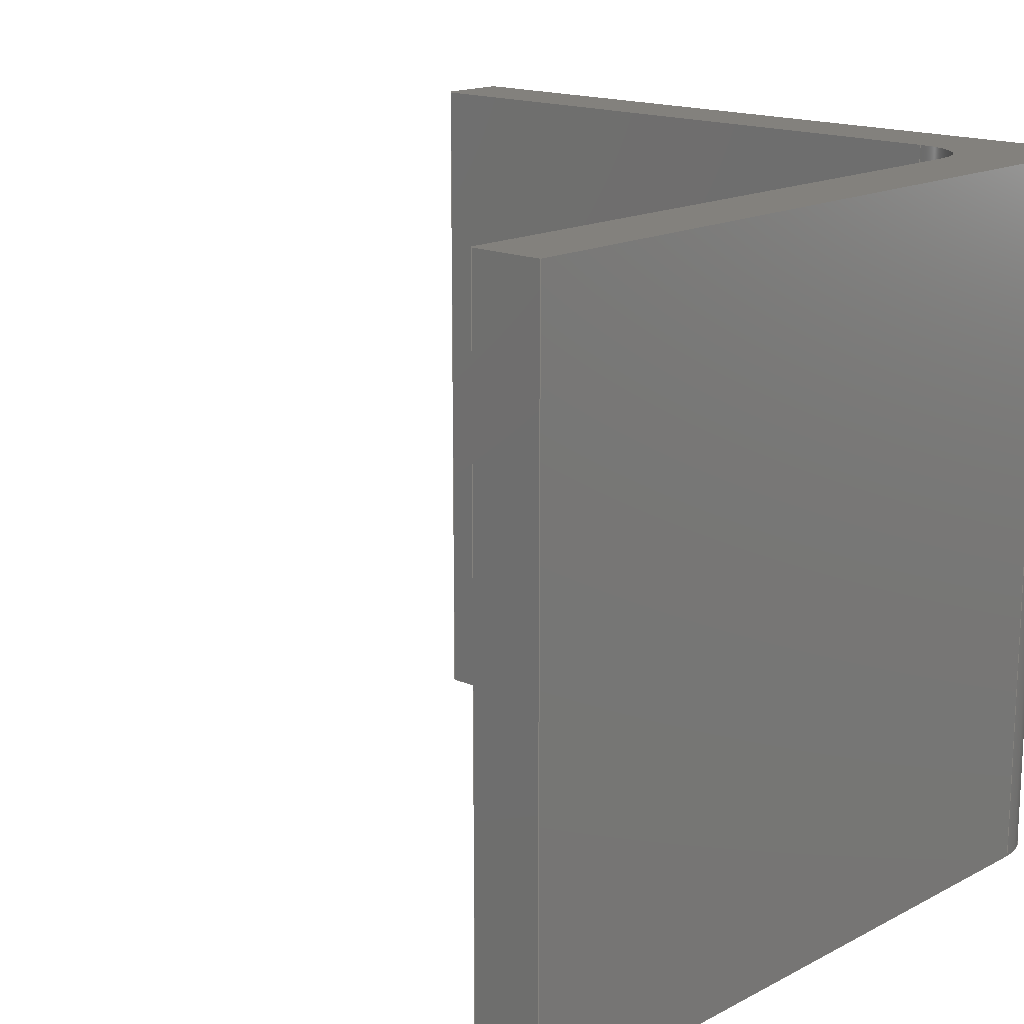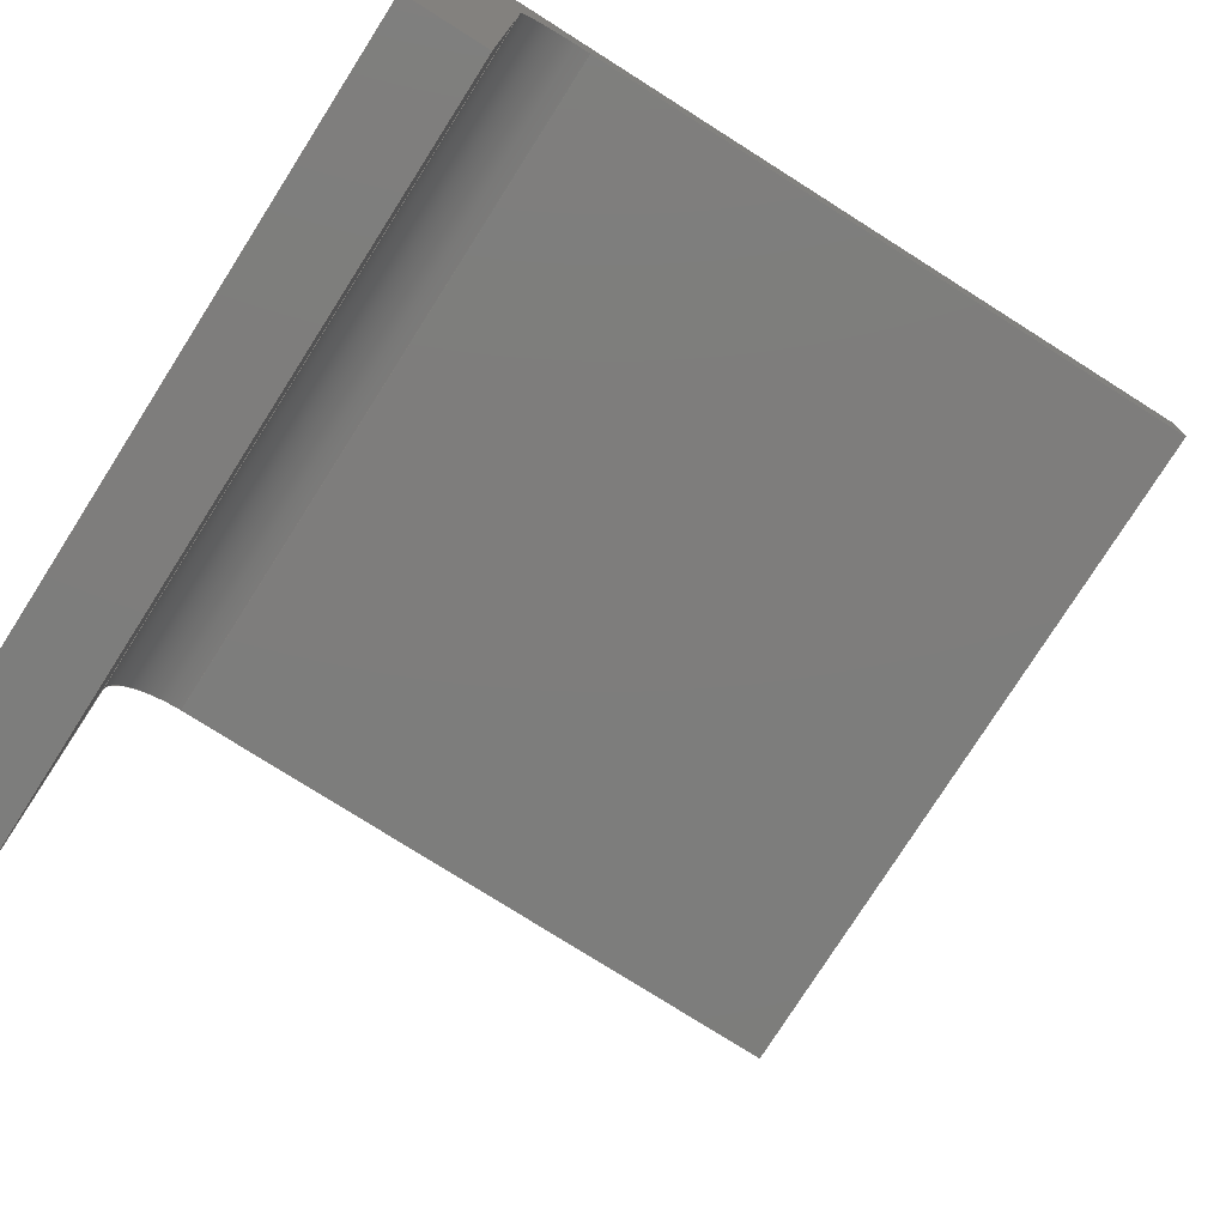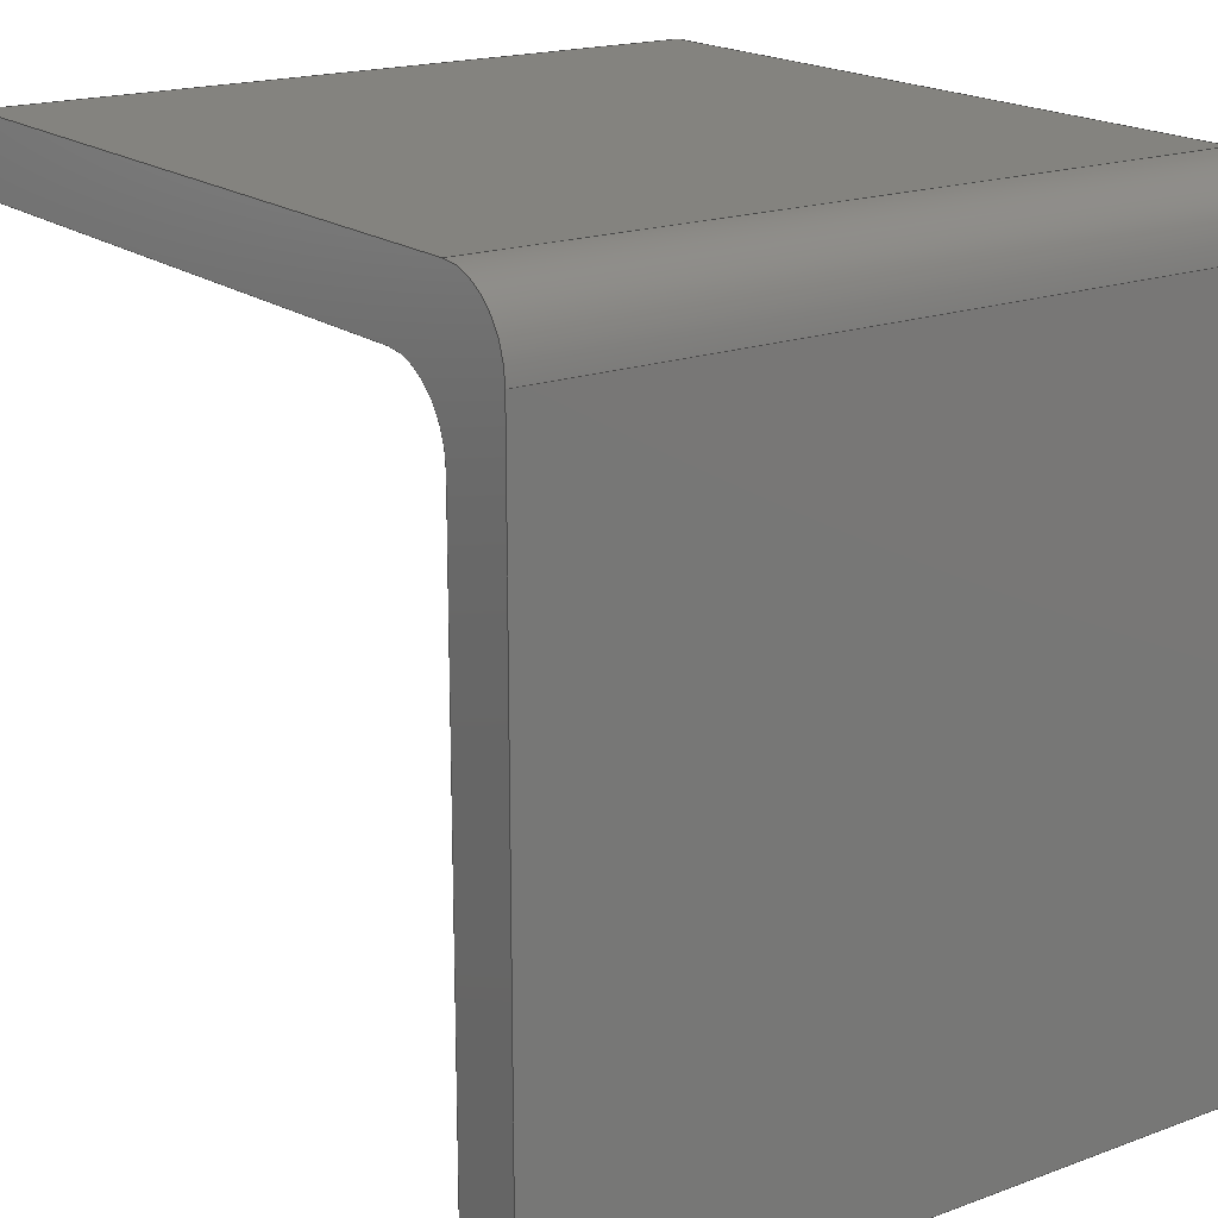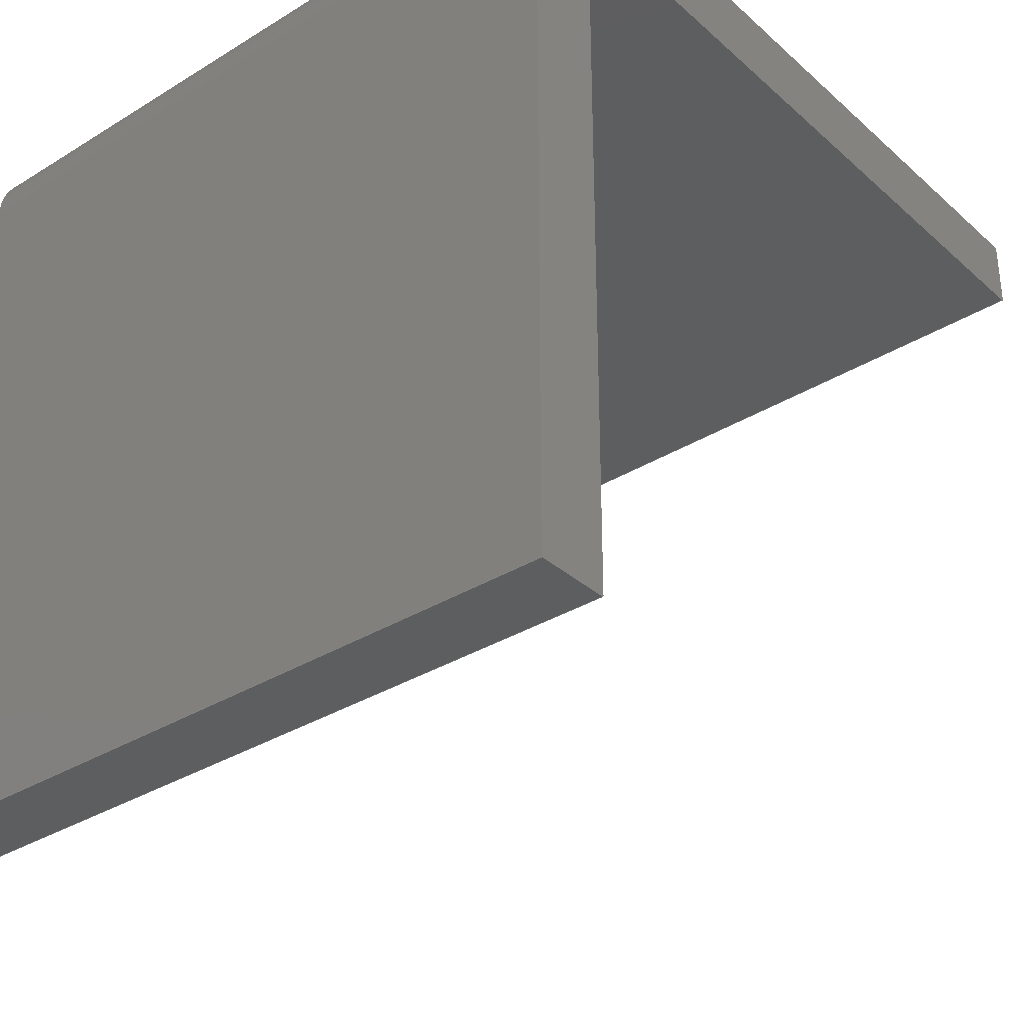
<metadata>
{"format":"step","ext":"step","renderer":"f3d","projection":"perspective","resolution":1024,"background":"white","views":[{"elev":16.0,"azim":132.8,"up":"+Z"},{"elev":-76.9,"azim":-32.4,"up":"+Y"},{"elev":18.4,"azim":-125.2,"up":"+Y"},{"elev":-33.7,"azim":-50.1,"up":"+Y"}]}
</metadata>
<code>
ISO-10303-21;
DATA;
#1=MECHANICAL_DESIGN_GEOMETRIC_PRESENTATION_REPRESENTATION('',(#4),#310);
#2=SHAPE_REPRESENTATION_RELATIONSHIP('SRR','None',#317,#3);
#3=ADVANCED_BREP_SHAPE_REPRESENTATION('',(#5),#309);
#4=STYLED_ITEM('',(#326),#5);
#5=MANIFOLD_SOLID_BREP('Body1',#178);
#6=PLANE('',#195);
#7=PLANE('',#196);
#8=PLANE('',#197);
#9=PLANE('',#201);
#10=PLANE('',#202);
#11=PLANE('',#203);
#12=PLANE('',#204);
#13=PLANE('',#205);
#14=FACE_OUTER_BOUND('',#24,.T.);
#15=FACE_OUTER_BOUND('',#25,.T.);
#16=FACE_OUTER_BOUND('',#26,.T.);
#17=FACE_OUTER_BOUND('',#27,.T.);
#18=FACE_OUTER_BOUND('',#28,.T.);
#19=FACE_OUTER_BOUND('',#29,.T.);
#20=FACE_OUTER_BOUND('',#30,.T.);
#21=FACE_OUTER_BOUND('',#31,.T.);
#22=FACE_OUTER_BOUND('',#32,.T.);
#23=FACE_OUTER_BOUND('',#33,.T.);
#24=EDGE_LOOP('',(#118,#119,#120,#121));
#25=EDGE_LOOP('',(#122,#123,#124,#125));
#26=EDGE_LOOP('',(#126,#127,#128,#129));
#27=EDGE_LOOP('',(#130,#131,#132,#133));
#28=EDGE_LOOP('',(#134,#135,#136,#137));
#29=EDGE_LOOP('',(#138,#139,#140,#141));
#30=EDGE_LOOP('',(#142,#143,#144,#145));
#31=EDGE_LOOP('',(#146,#147,#148,#149));
#32=EDGE_LOOP('',(#150,#151,#152,#153,#154,#155,#156,#157));
#33=EDGE_LOOP('',(#158,#159,#160,#161,#162,#163,#164,#165));
#34=LINE('',#262,#54);
#35=LINE('',#265,#55);
#36=LINE('',#268,#56);
#37=LINE('',#270,#57);
#38=LINE('',#271,#58);
#39=LINE('',#274,#59);
#40=LINE('',#276,#60);
#41=LINE('',#277,#61);
#42=LINE('',#280,#62);
#43=LINE('',#282,#63);
#44=LINE('',#283,#64);
#45=LINE('',#289,#65);
#46=LINE('',#292,#66);
#47=LINE('',#294,#67);
#48=LINE('',#295,#68);
#49=LINE('',#298,#69);
#50=LINE('',#300,#70);
#51=LINE('',#301,#71);
#52=LINE('',#303,#72);
#53=LINE('',#304,#73);
#54=VECTOR('',#212,1);
#55=VECTOR('',#215,1);
#56=VECTOR('',#218,1);
#57=VECTOR('',#219,1);
#58=VECTOR('',#220,1);
#59=VECTOR('',#223,1);
#60=VECTOR('',#224,1);
#61=VECTOR('',#225,1);
#62=VECTOR('',#228,1);
#63=VECTOR('',#229,1);
#64=VECTOR('',#230,1);
#65=VECTOR('',#237,1);
#66=VECTOR('',#240,1);
#67=VECTOR('',#241,1);
#68=VECTOR('',#242,1);
#69=VECTOR('',#245,1);
#70=VECTOR('',#246,1);
#71=VECTOR('',#247,1);
#72=VECTOR('',#250,1);
#73=VECTOR('',#251,1);
#74=CIRCLE('',#193,0.1);
#75=CIRCLE('',#194,0.1);
#76=CIRCLE('',#199,0.1);
#77=CIRCLE('',#200,0.1);
#78=VERTEX_POINT('',#258);
#79=VERTEX_POINT('',#259);
#80=VERTEX_POINT('',#261);
#81=VERTEX_POINT('',#263);
#82=VERTEX_POINT('',#267);
#83=VERTEX_POINT('',#269);
#84=VERTEX_POINT('',#273);
#85=VERTEX_POINT('',#275);
#86=VERTEX_POINT('',#279);
#87=VERTEX_POINT('',#281);
#88=VERTEX_POINT('',#285);
#89=VERTEX_POINT('',#287);
#90=VERTEX_POINT('',#291);
#91=VERTEX_POINT('',#293);
#92=VERTEX_POINT('',#297);
#93=VERTEX_POINT('',#299);
#94=EDGE_CURVE('',#78,#79,#74,.T.);
#95=EDGE_CURVE('',#78,#80,#34,.T.);
#96=EDGE_CURVE('',#81,#80,#75,.T.);
#97=EDGE_CURVE('',#79,#81,#35,.T.);
#98=EDGE_CURVE('',#82,#79,#36,.T.);
#99=EDGE_CURVE('',#83,#81,#37,.T.);
#100=EDGE_CURVE('',#82,#83,#38,.T.);
#101=EDGE_CURVE('',#84,#82,#39,.T.);
#102=EDGE_CURVE('',#85,#83,#40,.T.);
#103=EDGE_CURVE('',#84,#85,#41,.T.);
#104=EDGE_CURVE('',#86,#84,#42,.T.);
#105=EDGE_CURVE('',#87,#85,#43,.T.);
#106=EDGE_CURVE('',#86,#87,#44,.T.);
#107=EDGE_CURVE('',#88,#86,#76,.T.);
#108=EDGE_CURVE('',#89,#87,#77,.T.);
#109=EDGE_CURVE('',#88,#89,#45,.T.);
#110=EDGE_CURVE('',#90,#88,#46,.T.);
#111=EDGE_CURVE('',#91,#89,#47,.T.);
#112=EDGE_CURVE('',#90,#91,#48,.T.);
#113=EDGE_CURVE('',#92,#90,#49,.T.);
#114=EDGE_CURVE('',#93,#91,#50,.T.);
#115=EDGE_CURVE('',#92,#93,#51,.T.);
#116=EDGE_CURVE('',#78,#92,#52,.T.);
#117=EDGE_CURVE('',#80,#93,#53,.T.);
#118=ORIENTED_EDGE('',*,*,#94,.F.);
#119=ORIENTED_EDGE('',*,*,#95,.T.);
#120=ORIENTED_EDGE('',*,*,#96,.F.);
#121=ORIENTED_EDGE('',*,*,#97,.F.);
#122=ORIENTED_EDGE('',*,*,#98,.T.);
#123=ORIENTED_EDGE('',*,*,#97,.T.);
#124=ORIENTED_EDGE('',*,*,#99,.F.);
#125=ORIENTED_EDGE('',*,*,#100,.F.);
#126=ORIENTED_EDGE('',*,*,#101,.T.);
#127=ORIENTED_EDGE('',*,*,#100,.T.);
#128=ORIENTED_EDGE('',*,*,#102,.F.);
#129=ORIENTED_EDGE('',*,*,#103,.F.);
#130=ORIENTED_EDGE('',*,*,#104,.T.);
#131=ORIENTED_EDGE('',*,*,#103,.T.);
#132=ORIENTED_EDGE('',*,*,#105,.F.);
#133=ORIENTED_EDGE('',*,*,#106,.F.);
#134=ORIENTED_EDGE('',*,*,#107,.T.);
#135=ORIENTED_EDGE('',*,*,#106,.T.);
#136=ORIENTED_EDGE('',*,*,#108,.F.);
#137=ORIENTED_EDGE('',*,*,#109,.F.);
#138=ORIENTED_EDGE('',*,*,#110,.T.);
#139=ORIENTED_EDGE('',*,*,#109,.T.);
#140=ORIENTED_EDGE('',*,*,#111,.F.);
#141=ORIENTED_EDGE('',*,*,#112,.F.);
#142=ORIENTED_EDGE('',*,*,#113,.T.);
#143=ORIENTED_EDGE('',*,*,#112,.T.);
#144=ORIENTED_EDGE('',*,*,#114,.F.);
#145=ORIENTED_EDGE('',*,*,#115,.F.);
#146=ORIENTED_EDGE('',*,*,#116,.T.);
#147=ORIENTED_EDGE('',*,*,#115,.T.);
#148=ORIENTED_EDGE('',*,*,#117,.F.);
#149=ORIENTED_EDGE('',*,*,#95,.F.);
#150=ORIENTED_EDGE('',*,*,#117,.T.);
#151=ORIENTED_EDGE('',*,*,#114,.T.);
#152=ORIENTED_EDGE('',*,*,#111,.T.);
#153=ORIENTED_EDGE('',*,*,#108,.T.);
#154=ORIENTED_EDGE('',*,*,#105,.T.);
#155=ORIENTED_EDGE('',*,*,#102,.T.);
#156=ORIENTED_EDGE('',*,*,#99,.T.);
#157=ORIENTED_EDGE('',*,*,#96,.T.);
#158=ORIENTED_EDGE('',*,*,#116,.F.);
#159=ORIENTED_EDGE('',*,*,#94,.T.);
#160=ORIENTED_EDGE('',*,*,#98,.F.);
#161=ORIENTED_EDGE('',*,*,#101,.F.);
#162=ORIENTED_EDGE('',*,*,#104,.F.);
#163=ORIENTED_EDGE('',*,*,#107,.F.);
#164=ORIENTED_EDGE('',*,*,#110,.F.);
#165=ORIENTED_EDGE('',*,*,#113,.F.);
#166=CYLINDRICAL_SURFACE('',#192,0.1);
#167=CYLINDRICAL_SURFACE('',#198,0.1);
#168=ADVANCED_FACE('',(#14),#166,.F.);
#169=ADVANCED_FACE('',(#15),#6,.T.);
#170=ADVANCED_FACE('',(#16),#7,.T.);
#171=ADVANCED_FACE('',(#17),#8,.T.);
#172=ADVANCED_FACE('',(#18),#167,.T.);
#173=ADVANCED_FACE('',(#19),#9,.T.);
#174=ADVANCED_FACE('',(#20),#10,.T.);
#175=ADVANCED_FACE('',(#21),#11,.T.);
#176=ADVANCED_FACE('',(#22),#12,.T.);
#177=ADVANCED_FACE('',(#23),#13,.F.);
#178=CLOSED_SHELL('',(#168,#169,#170,#171,#172,#173,#174,#175,#176,#177));
#179=DERIVED_UNIT_ELEMENT(#181,1);
#180=DERIVED_UNIT_ELEMENT(#312,3);
#181=(
MASS_UNIT()
NAMED_UNIT(*)
SI_UNIT(.KILO.,.GRAM.)
);
#182=DERIVED_UNIT((#179,#180));
#183=MEASURE_REPRESENTATION_ITEM('density measure',
POSITIVE_RATIO_MEASURE(7850),#182);
#184=PROPERTY_DEFINITION_REPRESENTATION(#189,#186);
#185=PROPERTY_DEFINITION_REPRESENTATION(#190,#187);
#186=REPRESENTATION('material name',(#188),#309);
#187=REPRESENTATION('density',(#183),#309);
#188=DESCRIPTIVE_REPRESENTATION_ITEM('Steel','Steel');
#189=PROPERTY_DEFINITION('material property','material name',#319);
#190=PROPERTY_DEFINITION('material property','density of part',#319);
#191=AXIS2_PLACEMENT_3D('placement',#256,#206,#207);
#192=AXIS2_PLACEMENT_3D('',#257,#208,#209);
#193=AXIS2_PLACEMENT_3D('',#260,#210,#211);
#194=AXIS2_PLACEMENT_3D('',#264,#213,#214);
#195=AXIS2_PLACEMENT_3D('',#266,#216,#217);
#196=AXIS2_PLACEMENT_3D('',#272,#221,#222);
#197=AXIS2_PLACEMENT_3D('',#278,#226,#227);
#198=AXIS2_PLACEMENT_3D('',#284,#231,#232);
#199=AXIS2_PLACEMENT_3D('',#286,#233,#234);
#200=AXIS2_PLACEMENT_3D('',#288,#235,#236);
#201=AXIS2_PLACEMENT_3D('',#290,#238,#239);
#202=AXIS2_PLACEMENT_3D('',#296,#243,#244);
#203=AXIS2_PLACEMENT_3D('',#302,#248,#249);
#204=AXIS2_PLACEMENT_3D('',#305,#252,#253);
#205=AXIS2_PLACEMENT_3D('',#306,#254,#255);
#206=DIRECTION('axis',(0,0,1));
#207=DIRECTION('refdir',(1,0,0));
#208=DIRECTION('center_axis',(0,0,1));
#209=DIRECTION('ref_axis',(2.776e-16,1,0));
#210=DIRECTION('center_axis',(0,0,1));
#211=DIRECTION('ref_axis',(2.776e-16,1,0));
#212=DIRECTION('',(0,0,1));
#213=DIRECTION('center_axis',(0,0,-1));
#214=DIRECTION('ref_axis',(2.776e-16,1,0));
#215=DIRECTION('',(0,0,1));
#216=DIRECTION('center_axis',(1,0,0));
#217=DIRECTION('ref_axis',(0,1,0));
#218=DIRECTION('',(0,1,0));
#219=DIRECTION('',(0,1,0));
#220=DIRECTION('',(0,0,1));
#221=DIRECTION('center_axis',(0,-1,0));
#222=DIRECTION('ref_axis',(1,0,0));
#223=DIRECTION('',(1,0,0));
#224=DIRECTION('',(1,0,0));
#225=DIRECTION('',(0,0,1));
#226=DIRECTION('center_axis',(-1,-1.388e-16,0));
#227=DIRECTION('ref_axis',(1.388e-16,-1,0));
#228=DIRECTION('',(1.388e-16,-1,0));
#229=DIRECTION('',(1.388e-16,-1,0));
#230=DIRECTION('',(0,0,1));
#231=DIRECTION('center_axis',(0,0,1));
#232=DIRECTION('ref_axis',(-6.939e-16,1,0));
#233=DIRECTION('center_axis',(0,0,1));
#234=DIRECTION('ref_axis',(-6.939e-16,1,0));
#235=DIRECTION('center_axis',(0,0,1));
#236=DIRECTION('ref_axis',(-6.939e-16,1,0));
#237=DIRECTION('',(0,0,1));
#238=DIRECTION('center_axis',(0,1,0));
#239=DIRECTION('ref_axis',(-1,0,0));
#240=DIRECTION('',(-1,0,0));
#241=DIRECTION('',(-1,0,0));
#242=DIRECTION('',(0,0,1));
#243=DIRECTION('center_axis',(1,0,0));
#244=DIRECTION('ref_axis',(0,1,0));
#245=DIRECTION('',(0,1,0));
#246=DIRECTION('',(0,1,0));
#247=DIRECTION('',(0,0,1));
#248=DIRECTION('center_axis',(0,-1,0));
#249=DIRECTION('ref_axis',(1,0,0));
#250=DIRECTION('',(1,0,0));
#251=DIRECTION('',(1,0,0));
#252=DIRECTION('center_axis',(0,0,1));
#253=DIRECTION('ref_axis',(1,0,0));
#254=DIRECTION('center_axis',(0,0,1));
#255=DIRECTION('ref_axis',(1,0,0));
#256=CARTESIAN_POINT('',(0,0,0));
#257=CARTESIAN_POINT('Origin',(0.1,0.9,0));
#258=CARTESIAN_POINT('',(0.1,1,0));
#259=CARTESIAN_POINT('',(0,0.9,0));
#260=CARTESIAN_POINT('Origin',(0.1,0.9,0));
#261=CARTESIAN_POINT('',(0.1,1,1));
#262=CARTESIAN_POINT('',(0.1,1,0));
#263=CARTESIAN_POINT('',(0,0.9,1));
#264=CARTESIAN_POINT('Origin',(0.1,0.9,1));
#265=CARTESIAN_POINT('',(0,0.9,0));
#266=CARTESIAN_POINT('Origin',(0,0,0));
#267=CARTESIAN_POINT('',(0,0,0));
#268=CARTESIAN_POINT('',(0,0,0));
#269=CARTESIAN_POINT('',(0,0,1));
#270=CARTESIAN_POINT('',(0,0,1));
#271=CARTESIAN_POINT('',(0,0,0));
#272=CARTESIAN_POINT('Origin',(-0.1,0,0));
#273=CARTESIAN_POINT('',(-0.1,0,0));
#274=CARTESIAN_POINT('',(-0.1,0,0));
#275=CARTESIAN_POINT('',(-0.1,0,1));
#276=CARTESIAN_POINT('',(-0.1,0,1));
#277=CARTESIAN_POINT('',(-0.1,0,0));
#278=CARTESIAN_POINT('Origin',(-0.1,1,0));
#279=CARTESIAN_POINT('',(-0.1,1,0));
#280=CARTESIAN_POINT('',(-0.1,1,0));
#281=CARTESIAN_POINT('',(-0.1,1,1));
#282=CARTESIAN_POINT('',(-0.1,1,1));
#283=CARTESIAN_POINT('',(-0.1,1,0));
#284=CARTESIAN_POINT('Origin',(-1.49e-09,1,0));
#285=CARTESIAN_POINT('',(-1.49e-09,1.1,0));
#286=CARTESIAN_POINT('Origin',(-1.49e-09,1,0));
#287=CARTESIAN_POINT('',(-1.49e-09,1.1,1));
#288=CARTESIAN_POINT('Origin',(-1.49e-09,1,1));
#289=CARTESIAN_POINT('',(-1.49e-09,1.1,0));
#290=CARTESIAN_POINT('Origin',(1,1.1,0));
#291=CARTESIAN_POINT('',(1,1.1,0));
#292=CARTESIAN_POINT('',(1,1.1,0));
#293=CARTESIAN_POINT('',(1,1.1,1));
#294=CARTESIAN_POINT('',(1,1.1,1));
#295=CARTESIAN_POINT('',(1,1.1,0));
#296=CARTESIAN_POINT('Origin',(1,1,0));
#297=CARTESIAN_POINT('',(1,1,0));
#298=CARTESIAN_POINT('',(1,1,0));
#299=CARTESIAN_POINT('',(1,1,1));
#300=CARTESIAN_POINT('',(1,1,1));
#301=CARTESIAN_POINT('',(1,1,0));
#302=CARTESIAN_POINT('Origin',(0.1,1,0));
#303=CARTESIAN_POINT('',(0.1,1,0));
#304=CARTESIAN_POINT('',(0.1,1,1));
#305=CARTESIAN_POINT('Origin',(0.45,0.55,1));
#306=CARTESIAN_POINT('Origin',(0.45,0.55,0));
#307=UNCERTAINTY_MEASURE_WITH_UNIT(LENGTH_MEASURE(0.001),#311,
'DISTANCE_ACCURACY_VALUE',
'Maximum model space distance between geometric entities at asserted c
onnectivities');
#308=UNCERTAINTY_MEASURE_WITH_UNIT(LENGTH_MEASURE(0.001),#311,
'DISTANCE_ACCURACY_VALUE',
'Maximum model space distance between geometric entities at asserted c
onnectivities');
#309=(
GEOMETRIC_REPRESENTATION_CONTEXT(3)
GLOBAL_UNCERTAINTY_ASSIGNED_CONTEXT((#307))
GLOBAL_UNIT_ASSIGNED_CONTEXT((#311,#313,#314))
REPRESENTATION_CONTEXT('','3D')
);
#310=(
GEOMETRIC_REPRESENTATION_CONTEXT(3)
GLOBAL_UNCERTAINTY_ASSIGNED_CONTEXT((#308))
GLOBAL_UNIT_ASSIGNED_CONTEXT((#311,#313,#314))
REPRESENTATION_CONTEXT('','3D')
);
#311=(
LENGTH_UNIT()
NAMED_UNIT(*)
SI_UNIT(.CENTI.,.METRE.)
);
#312=(
LENGTH_UNIT()
NAMED_UNIT(*)
SI_UNIT($,.METRE.)
);
#313=(
NAMED_UNIT(*)
PLANE_ANGLE_UNIT()
SI_UNIT($,.RADIAN.)
);
#314=(
NAMED_UNIT(*)
SI_UNIT($,.STERADIAN.)
SOLID_ANGLE_UNIT()
);
#315=SHAPE_DEFINITION_REPRESENTATION(#316,#317);
#316=PRODUCT_DEFINITION_SHAPE('',$,#319);
#317=SHAPE_REPRESENTATION('',(#191),#309);
#318=PRODUCT_DEFINITION_CONTEXT('part definition',#323,'design');
#319=PRODUCT_DEFINITION('1_020-a','1_020-a v1',#320,#318);
#320=PRODUCT_DEFINITION_FORMATION('',$,#325);
#321=PRODUCT_RELATED_PRODUCT_CATEGORY('1_020-a v1','1_020-a v1',(#325));
#322=APPLICATION_PROTOCOL_DEFINITION('international standard',
'automotive_design',2009,#323);
#323=APPLICATION_CONTEXT(
'Core Data for Automotive Mechanical Design Process');
#324=PRODUCT_CONTEXT('part definition',#323,'mechanical');
#325=PRODUCT('1_020-a','1_020-a v1',$,(#324));
#326=PRESENTATION_STYLE_ASSIGNMENT((#327));
#327=SURFACE_STYLE_USAGE(.BOTH.,#328);
#328=SURFACE_SIDE_STYLE('',(#329));
#329=SURFACE_STYLE_FILL_AREA(#330);
#330=FILL_AREA_STYLE('Steel - Satin',(#331));
#331=FILL_AREA_STYLE_COLOUR('Steel - Satin',#332);
#332=COLOUR_RGB('Steel - Satin',0.6275,0.6275,0.6275);
ENDSEC;
END-ISO-10303-21;

</code>
